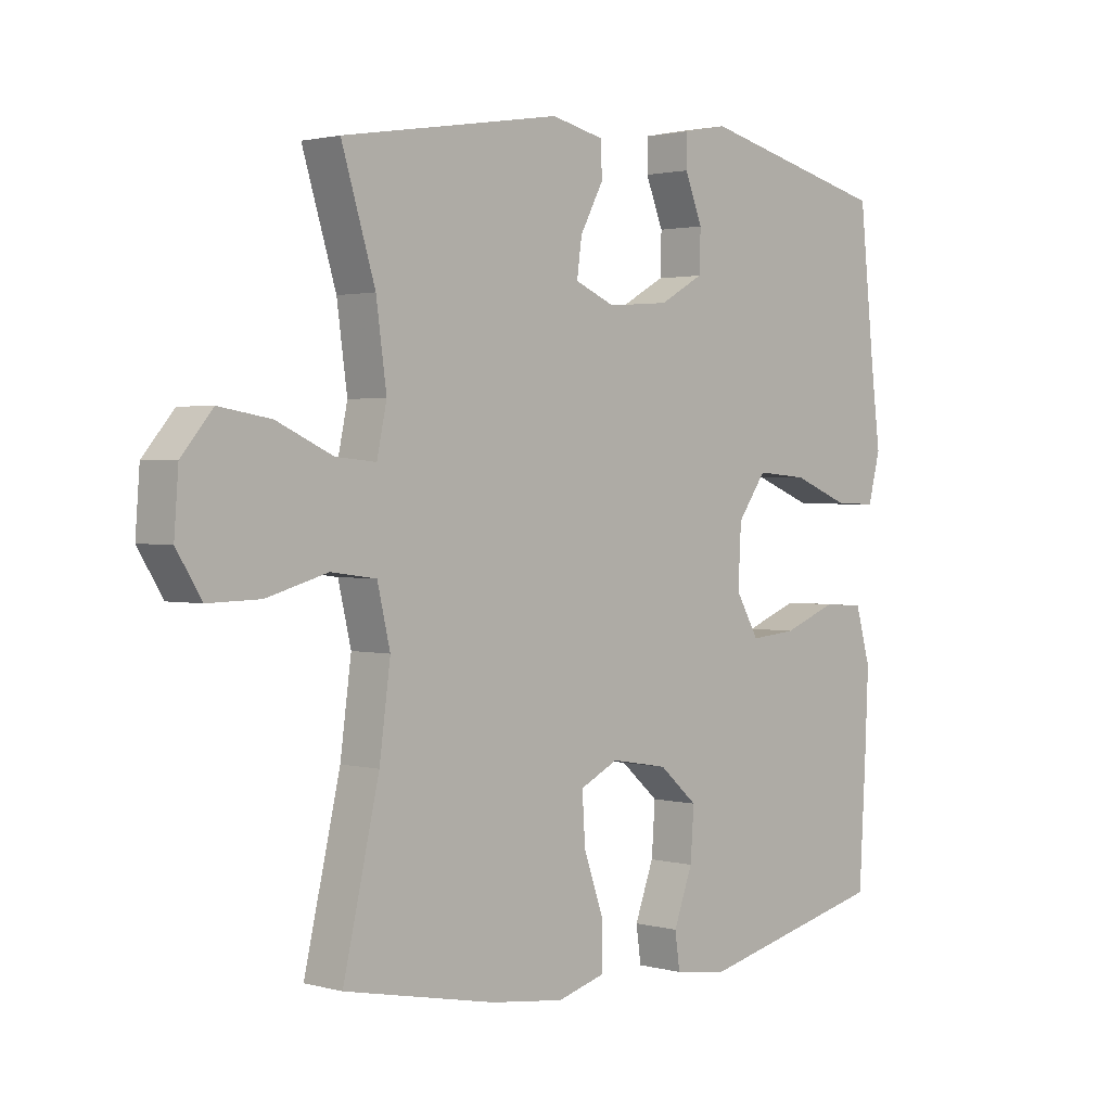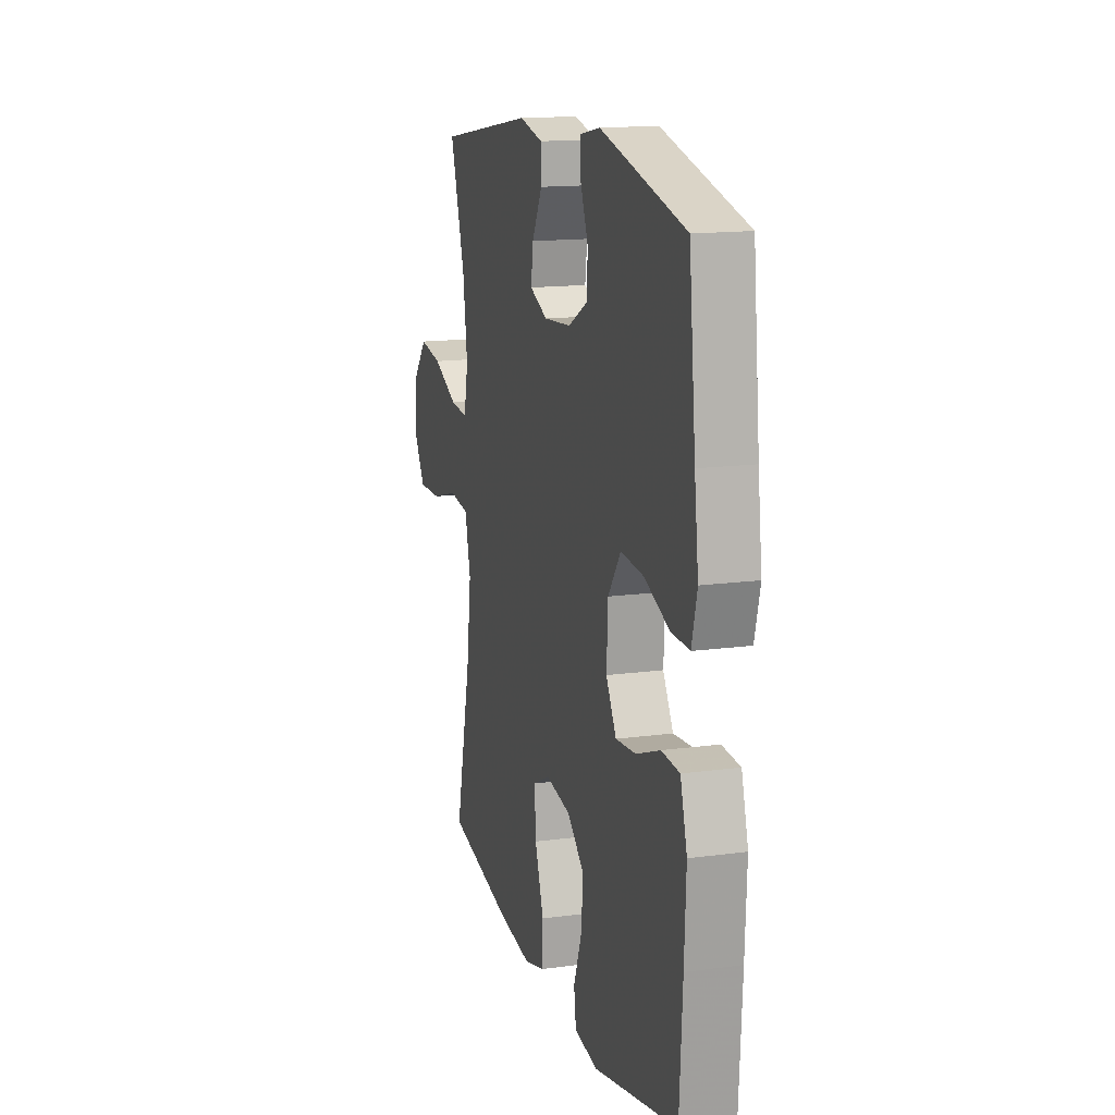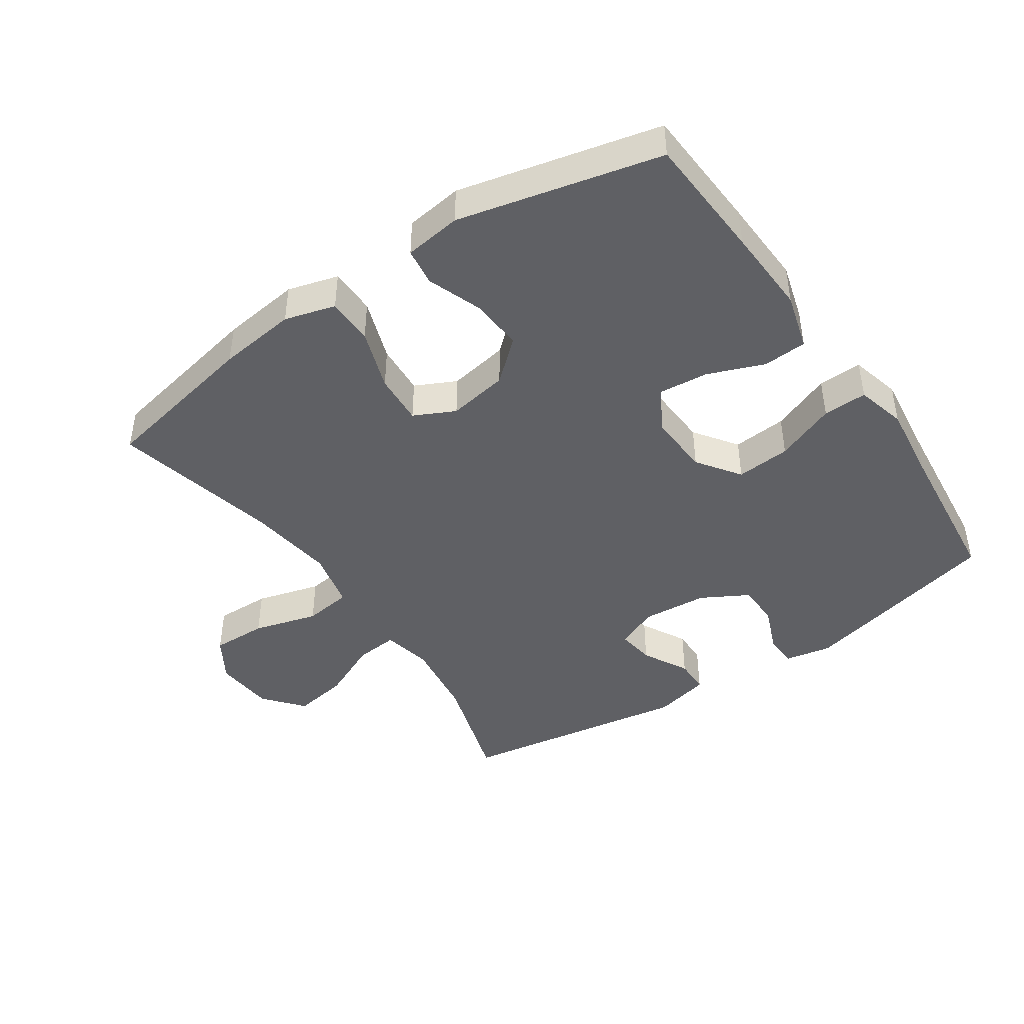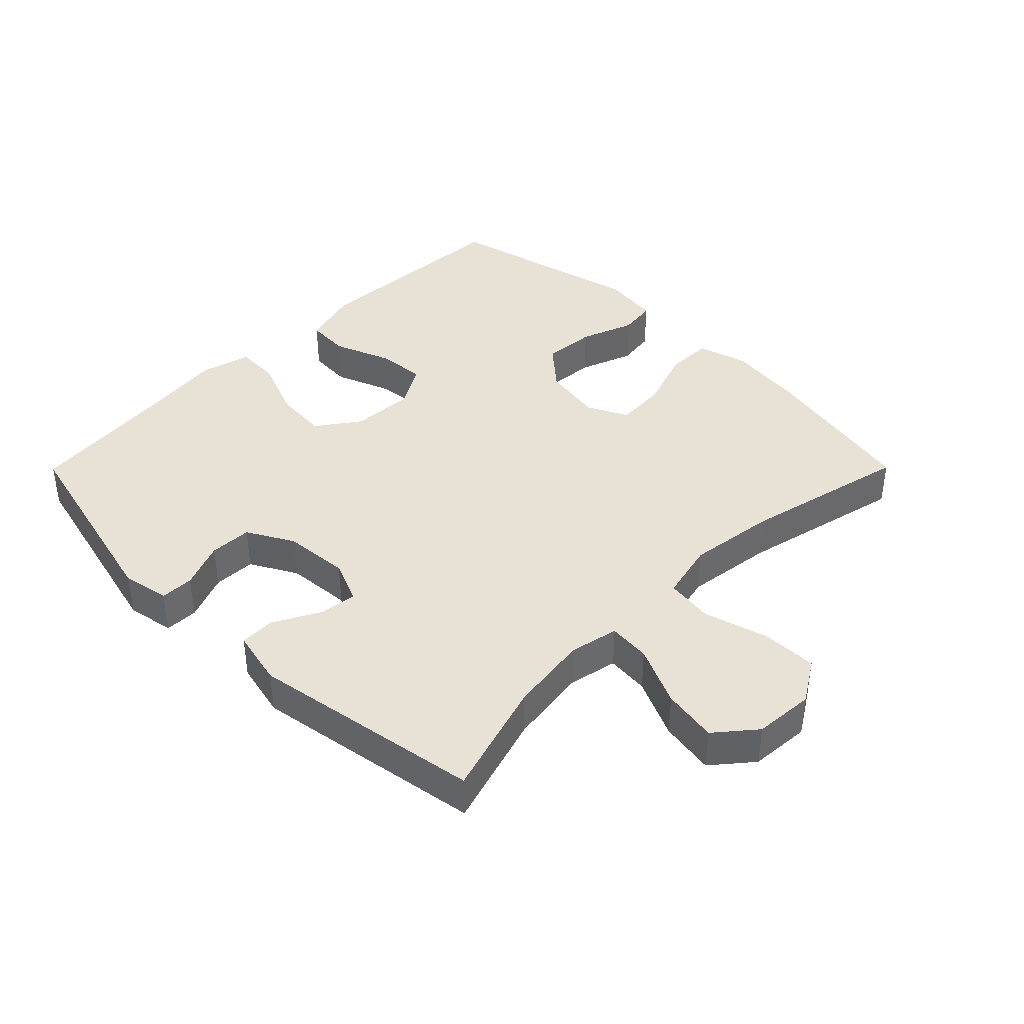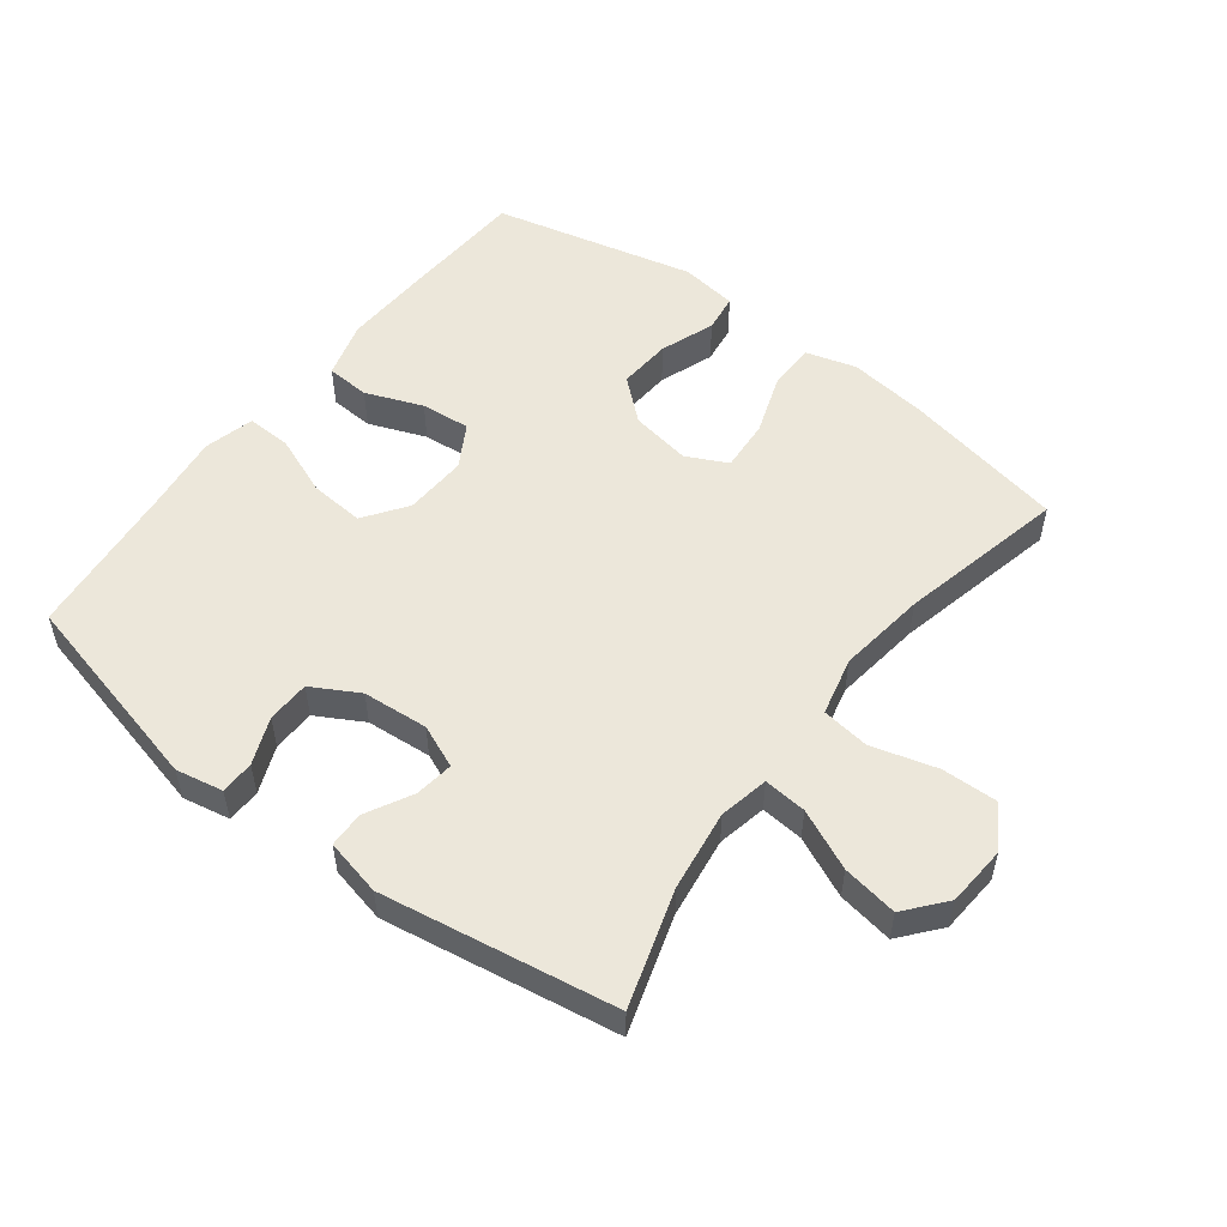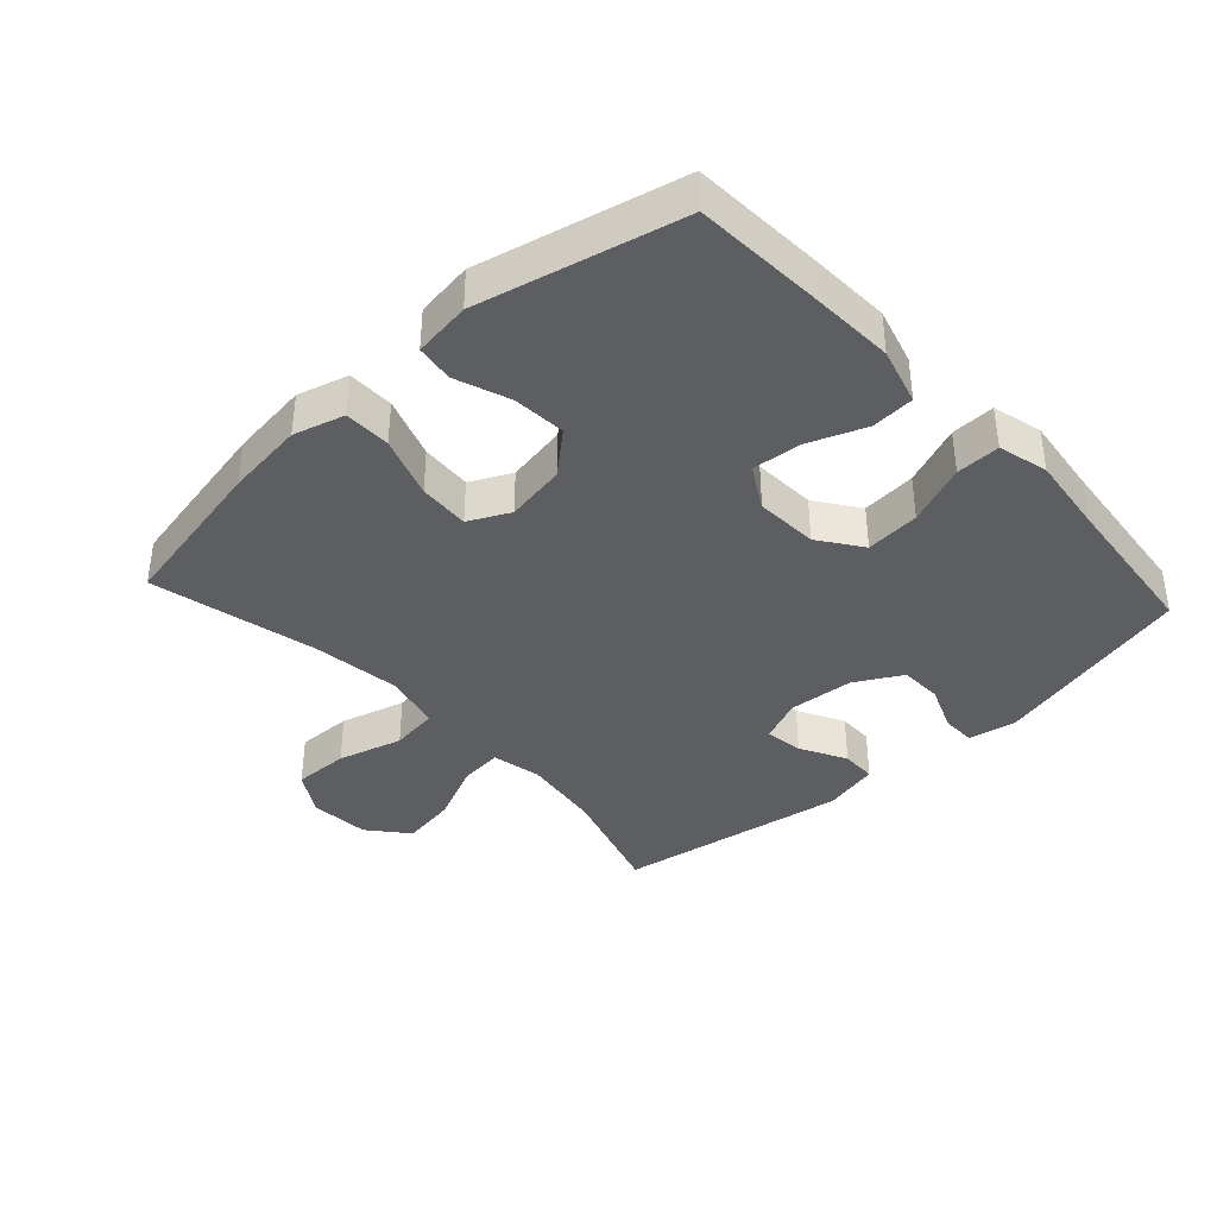
<metadata>
{"format":"obj","ext":"obj","renderer":"f3d","projection":"perspective","resolution":1024,"background":"white","views":[{"elev":1.8,"azim":133.8,"up":"+Z"},{"elev":15.0,"azim":-106.2,"up":"+Z"},{"elev":-44.0,"azim":-145.8,"up":"+Y"},{"elev":40.3,"azim":44.8,"up":"+Y"},{"elev":53.3,"azim":37.2,"up":"+Y"},{"elev":-38.4,"azim":-137.5,"up":"+Y"}]}
</metadata>
<code>
v -0.5 0.07 -0.5
v -0.511 0.07 -0.306
v -0.517 0.07 -0.171
v -0.492 0.07 -0.083
v -0.425 0.07 -0.079
v -0.337 0.07 -0.113
v -0.261 0.07 -0.12
v -0.223 0.07 -0.054
v -0.228 0.07 0.043
v -0.275 0.07 0.109
v -0.359 0.07 0.102
v -0.452 0.07 0.065
v -0.52 0.07 0.063
v -0.54 0.07 0.14
v -0.525 0.07 0.261
v -0.5 0.07 0.5
v -0.187 0.07 0.577
v -0.114 0.07 0.563
v -0.113 0.07 0.511
v -0.142 0.07 0.439
v -0.14 0.07 0.373
v -0.068 0.07 0.333
v 0.033 0.07 0.325
v 0.099 0.07 0.353
v 0.091 0.07 0.412
v 0.053 0.07 0.483
v 0.054 0.07 0.538
v 0.141 0.07 0.558
v 0.5 0.07 0.5
v 0.445 0.07 0.321
v 0.428 0.07 0.197
v 0.444 0.07 0.121
v 0.51 0.07 0.127
v 0.602 0.07 0.169
v 0.687 0.07 0.183
v 0.738 0.07 0.122
v 0.745 0.07 0.029
v 0.704 0.07 -0.037
v 0.618 0.07 -0.035
v 0.518 0.07 -0.007
v 0.444 0.07 -0.017
v 0.423 0.07 -0.107
v 0.441 0.07 -0.243
v 0.5 0.07 -0.5
v 0.251 0.07 -0.55
v 0.13 0.07 -0.565
v 0.052 0.07 -0.543
v 0.051 0.07 -0.471
v 0.084 0.07 -0.376
v 0.089 0.07 -0.297
v 0.026 0.07 -0.266
v -0.067 0.07 -0.282
v -0.13 0.07 -0.337
v -0.124 0.07 -0.419
v -0.093 0.07 -0.503
v -0.101 0.07 -0.561
v -0.189 0.07 -0.573
v -0.5 0 -0.5
v -0.511 0 -0.306
v -0.517 0 -0.171
v -0.492 0 -0.083
v -0.425 0 -0.079
v -0.337 0 -0.113
v -0.261 0 -0.12
v -0.223 0 -0.054
v -0.228 0 0.043
v -0.275 0 0.109
v -0.359 0 0.102
v -0.452 0 0.065
v -0.52 0 0.063
v -0.54 0 0.14
v -0.525 0 0.261
v -0.5 0 0.5
v -0.187 0 0.577
v -0.114 0 0.563
v -0.113 0 0.511
v -0.142 0 0.439
v -0.14 0 0.373
v -0.068 0 0.333
v 0.033 0 0.325
v 0.099 0 0.353
v 0.091 0 0.412
v 0.053 0 0.483
v 0.054 0 0.538
v 0.141 0 0.558
v 0.5 0 0.5
v 0.445 0 0.321
v 0.428 0 0.197
v 0.444 0 0.121
v 0.51 0 0.127
v 0.602 0 0.169
v 0.687 0 0.183
v 0.738 0 0.122
v 0.745 0 0.029
v 0.704 0 -0.037
v 0.618 0 -0.035
v 0.518 0 -0.007
v 0.444 0 -0.017
v 0.423 0 -0.107
v 0.441 0 -0.243
v 0.5 0 -0.5
v 0.251 0 -0.55
v 0.13 0 -0.565
v 0.052 0 -0.543
v 0.051 0 -0.471
v 0.084 0 -0.376
v 0.089 0 -0.297
v 0.026 0 -0.266
v -0.067 0 -0.282
v -0.13 0 -0.337
v -0.124 0 -0.419
v -0.093 0 -0.503
v -0.101 0 -0.561
v -0.189 0 -0.573
f 4 5 6
f 3 4 6
f 2 3 6
f 1 2 6
f 57 1 6
f 56 57 6
f 55 56 6
f 54 55 6
f 53 54 6 7
f 52 53 7 8
f 51 52 8 9
f 50 51 9 10
f 47 48 49
f 46 47 49
f 45 46 49
f 44 45 49
f 43 44 49
f 42 43 49 50
f 41 42 50 10
f 38 39 40
f 37 38 40
f 36 37 40
f 35 36 40
f 34 35 40
f 33 34 40
f 32 33 40 41
f 31 32 41 10
f 28 29 30
f 27 28 30
f 26 27 30
f 25 26 30
f 24 25 30 31
f 31 10 11
f 24 31 11
f 23 24 11
f 18 19 20
f 17 18 20
f 16 17 20
f 15 16 20
f 15 20 21
f 13 14 15
f 12 13 15
f 11 12 15
f 23 11 15
f 22 23 15
f 15 21 22
f 63 62 61
f 63 61 60
f 63 60 59
f 63 59 58
f 63 58 114
f 63 114 113
f 63 113 112
f 63 112 111
f 64 63 111 110
f 65 64 110 109
f 66 65 109 108
f 67 66 108 107
f 106 105 104
f 106 104 103
f 106 103 102
f 106 102 101
f 106 101 100
f 107 106 100 99
f 67 107 99 98
f 97 96 95
f 97 95 94
f 97 94 93
f 97 93 92
f 97 92 91
f 97 91 90
f 98 97 90 89
f 67 98 89 88
f 87 86 85
f 87 85 84
f 87 84 83
f 87 83 82
f 88 87 82 81
f 68 67 88
f 68 88 81
f 68 81 80
f 77 76 75
f 77 75 74
f 77 74 73
f 77 73 72
f 78 77 72
f 72 71 70
f 72 70 69
f 72 69 68
f 72 68 80
f 72 80 79
f 79 78 72
f 1 58 59 2
f 2 59 60 3
f 3 60 61 4
f 4 61 62 5
f 5 62 63 6
f 6 63 64 7
f 7 64 65 8
f 8 65 66 9
f 9 66 67 10
f 10 67 68 11
f 11 68 69 12
f 12 69 70 13
f 13 70 71 14
f 14 71 72 15
f 15 72 73 16
f 16 73 74 17
f 17 74 75 18
f 18 75 76 19
f 19 76 77 20
f 20 77 78 21
f 21 78 79 22
f 22 79 80 23
f 23 80 81 24
f 24 81 82 25
f 25 82 83 26
f 26 83 84 27
f 27 84 85 28
f 28 85 86 29
f 29 86 87 30
f 30 87 88 31
f 31 88 89 32
f 32 89 90 33
f 33 90 91 34
f 34 91 92 35
f 35 92 93 36
f 36 93 94 37
f 37 94 95 38
f 38 95 96 39
f 39 96 97 40
f 40 97 98 41
f 41 98 99 42
f 42 99 100 43
f 43 100 101 44
f 44 101 102 45
f 45 102 103 46
f 46 103 104 47
f 47 104 105 48
f 48 105 106 49
f 49 106 107 50
f 50 107 108 51
f 51 108 109 52
f 52 109 110 53
f 53 110 111 54
f 54 111 112 55
f 55 112 113 56
f 56 113 114 57
f 57 114 58 1

</code>
